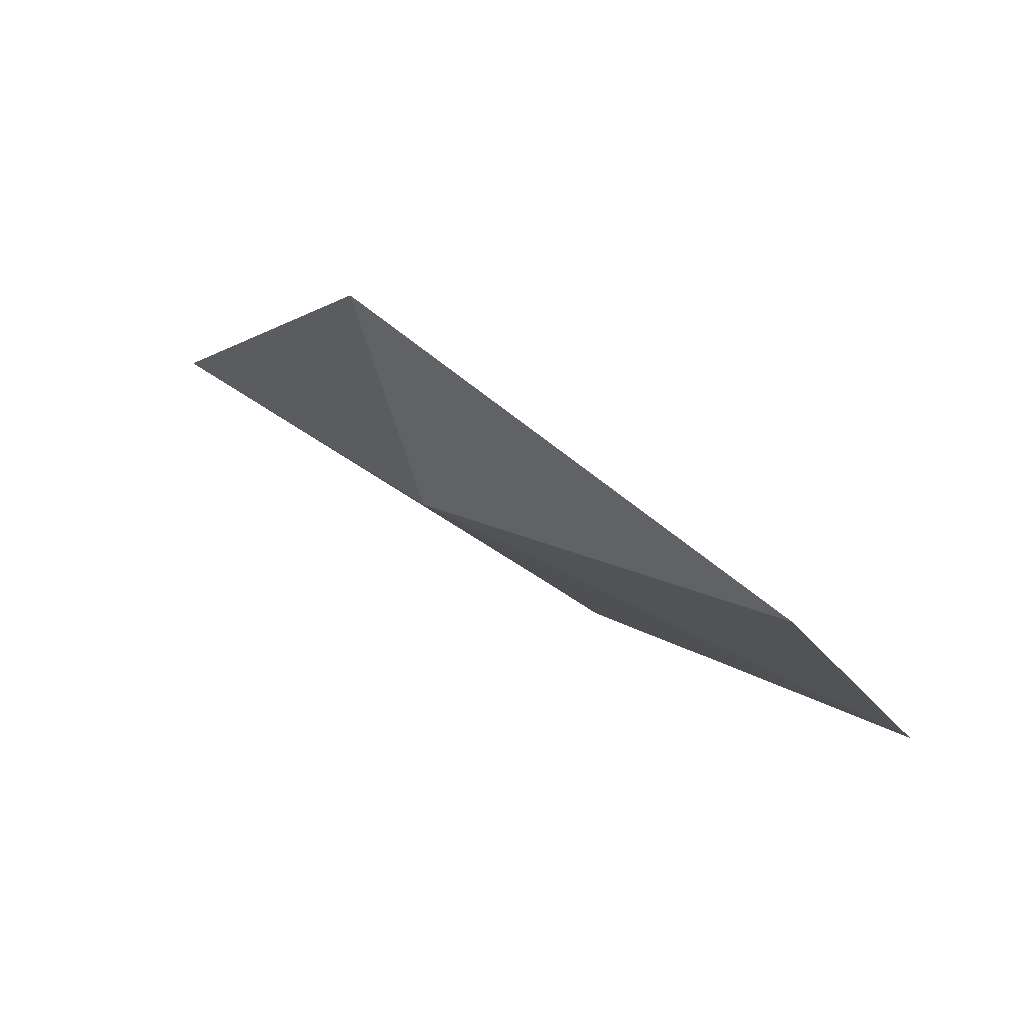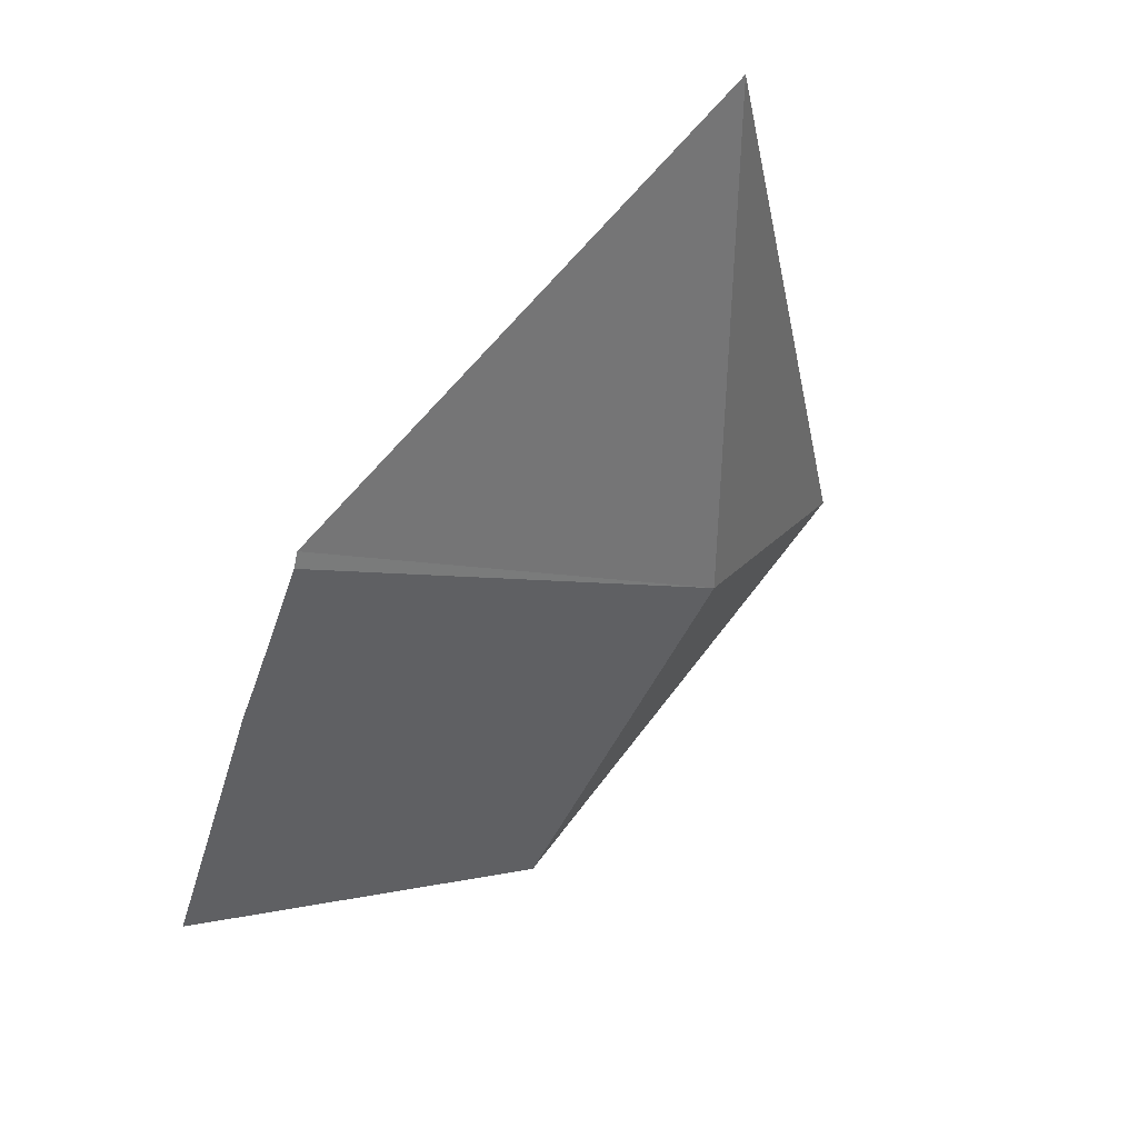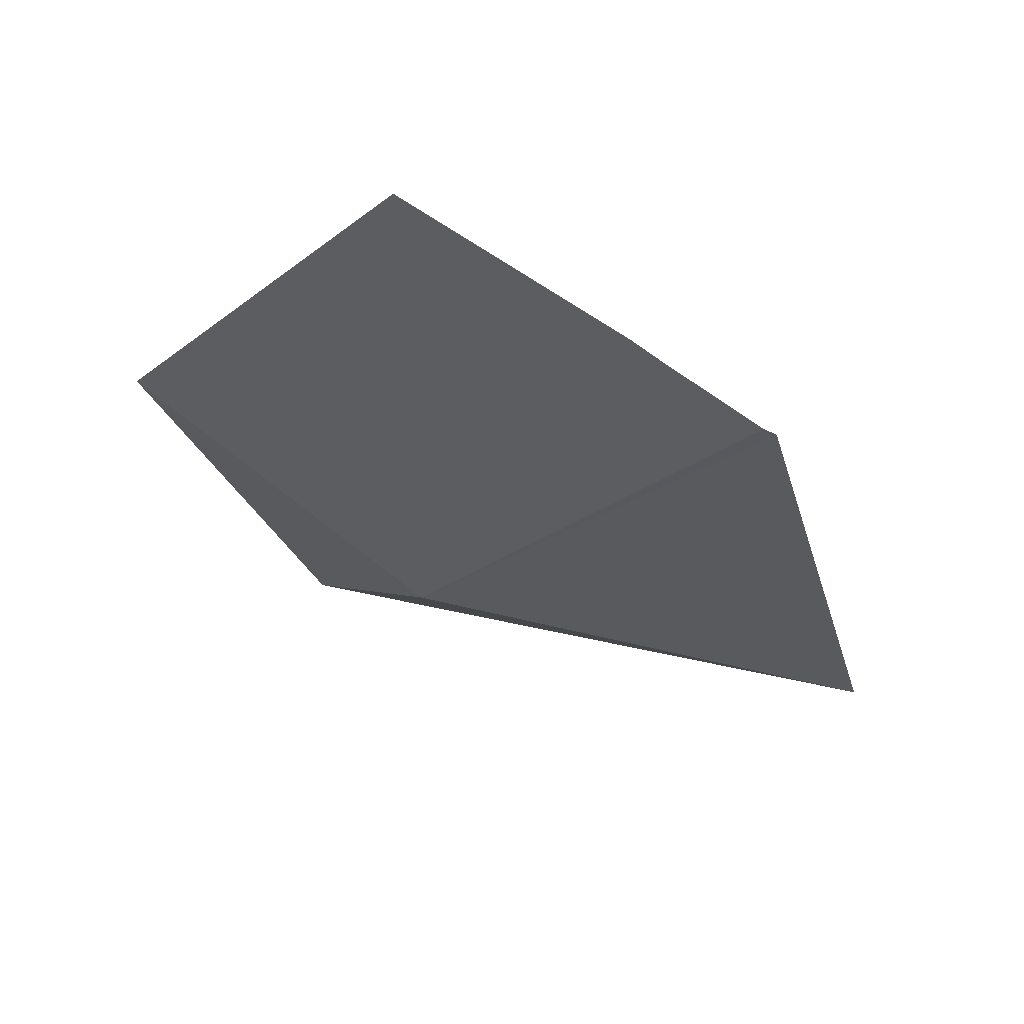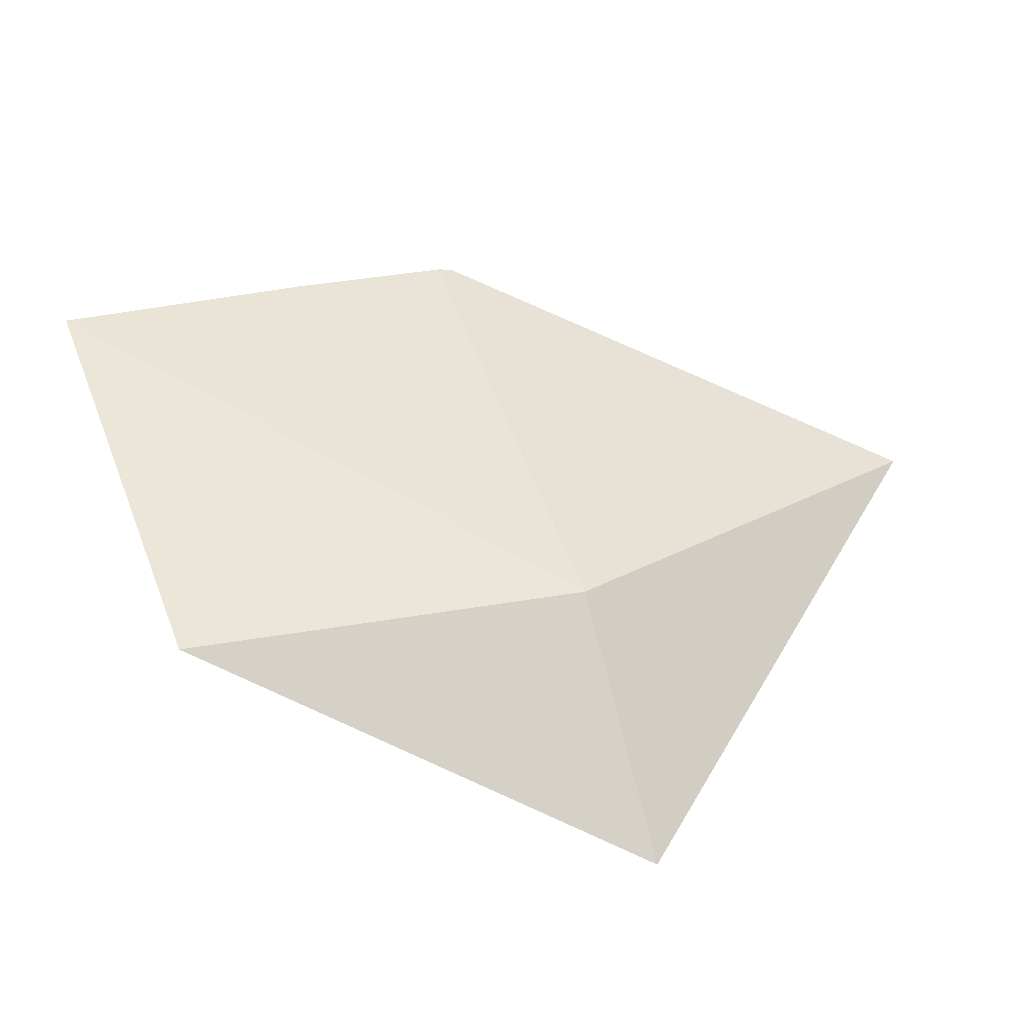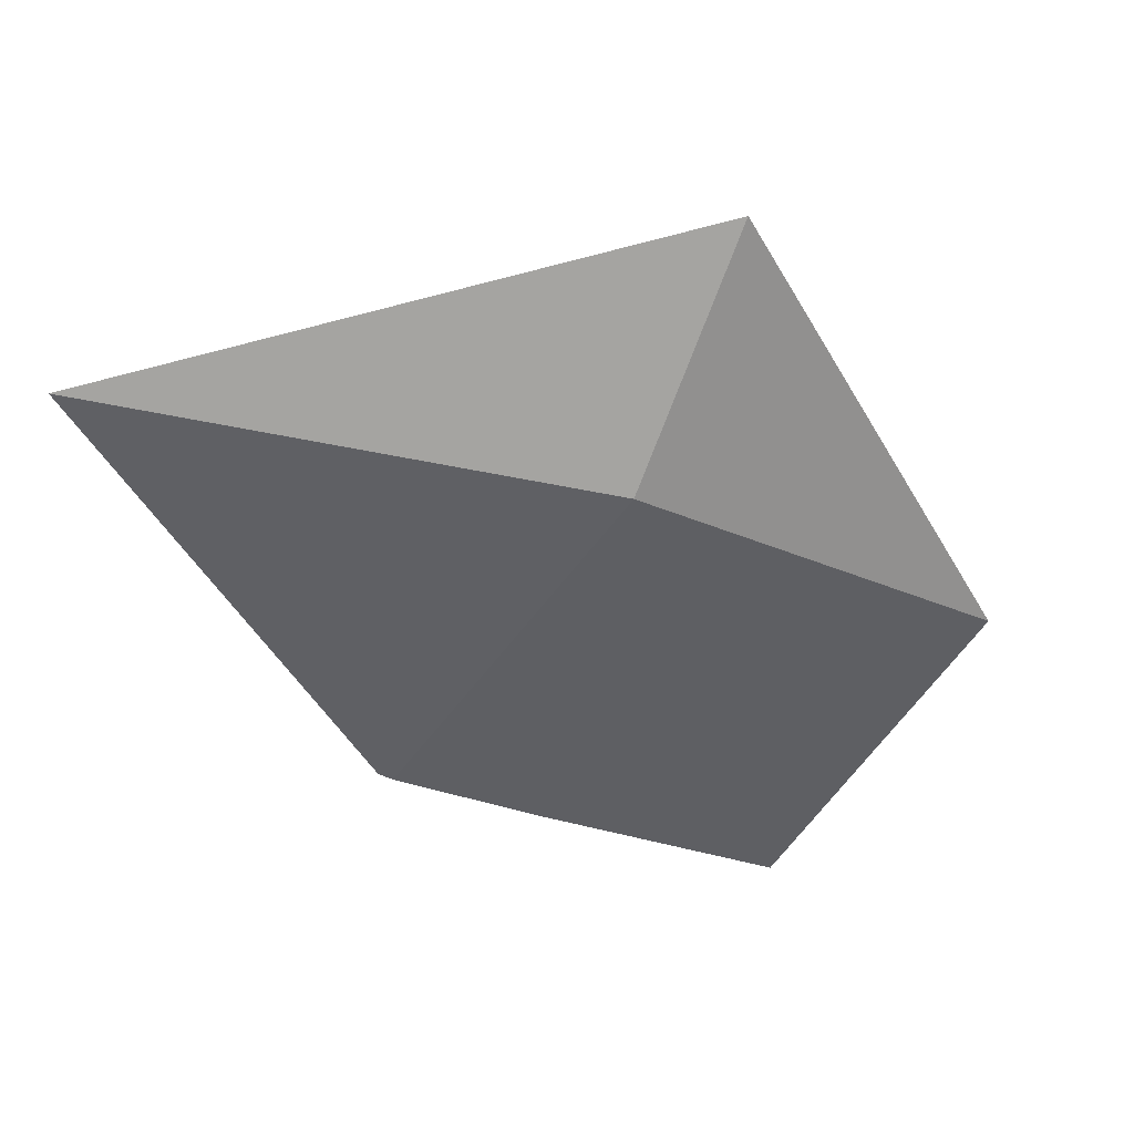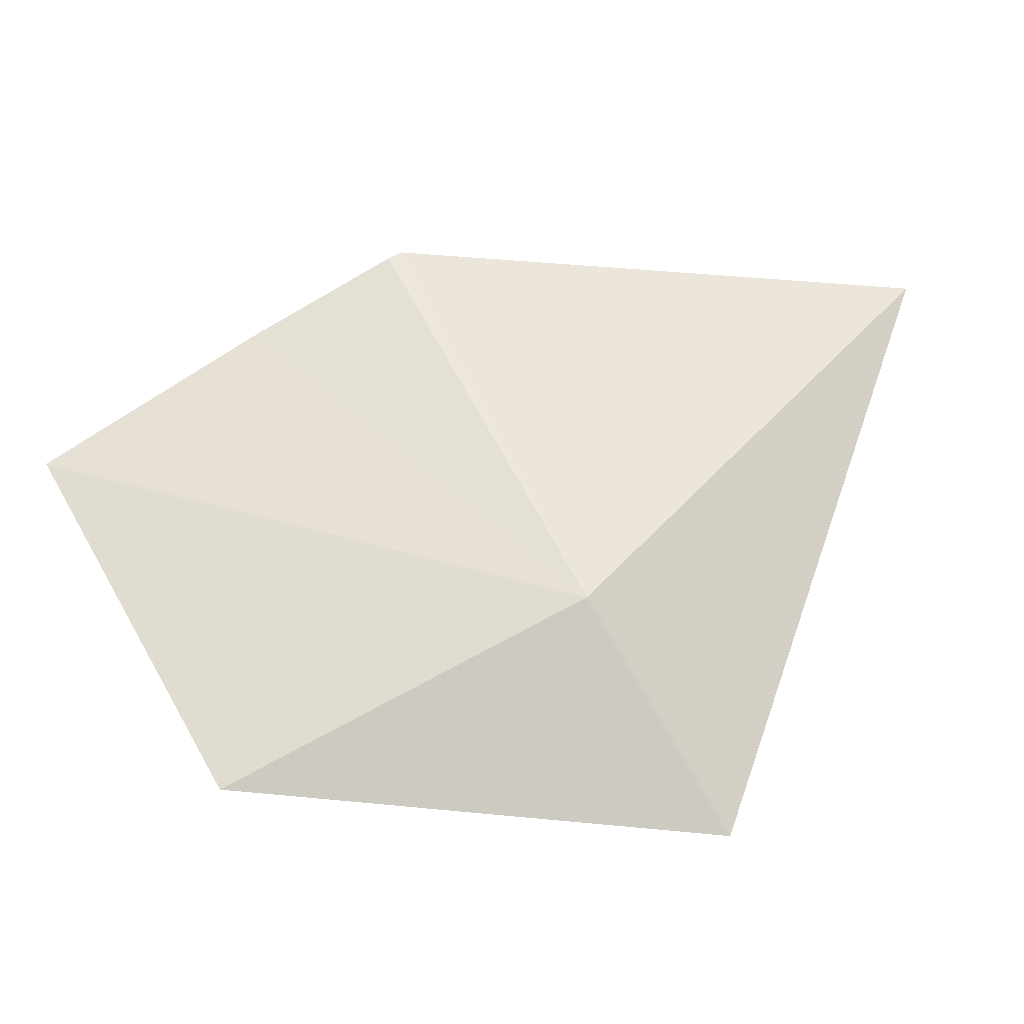
<metadata>
{"format":"obj","ext":"obj","renderer":"f3d","projection":"perspective","resolution":1024,"background":"white","views":[{"elev":10.3,"azim":8.9,"up":"+Z"},{"elev":-44.7,"azim":-138.2,"up":"+Z"},{"elev":-65.3,"azim":113.6,"up":"+Z"},{"elev":-63.9,"azim":-171.3,"up":"+Y"},{"elev":-13.0,"azim":-49.4,"up":"+Z"},{"elev":-49.3,"azim":-150.0,"up":"+Y"}]}
</metadata>
<code>
v -208 -12.73 99.84
v -207.5 -12.5 99.53
v -207.6 -12.88 99.76
v -208.1 -12.9 100.1
v -207.9 -12.26 99.62
v -207.8 -12.33 99.59
v -207.7 -12.35 99.58
v -208.4 -12.3 99.94
v -207.9 -12.25 99.62
f 1 2 3
f 1 3 4
f 1 5 6
f 1 6 7
f 1 4 8
f 1 8 9
f 1 9 5
f 1 7 2

</code>
